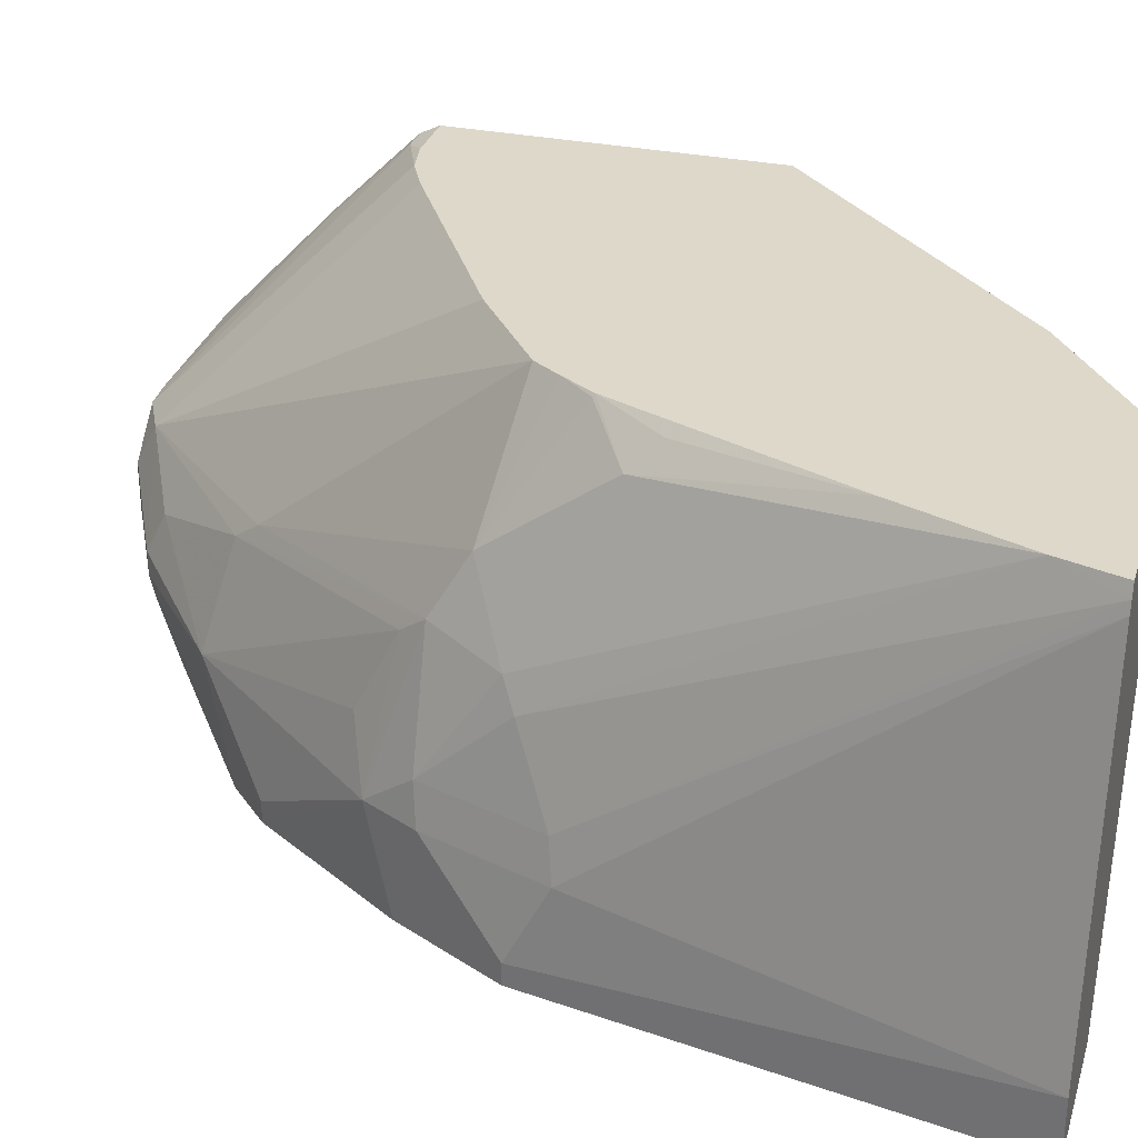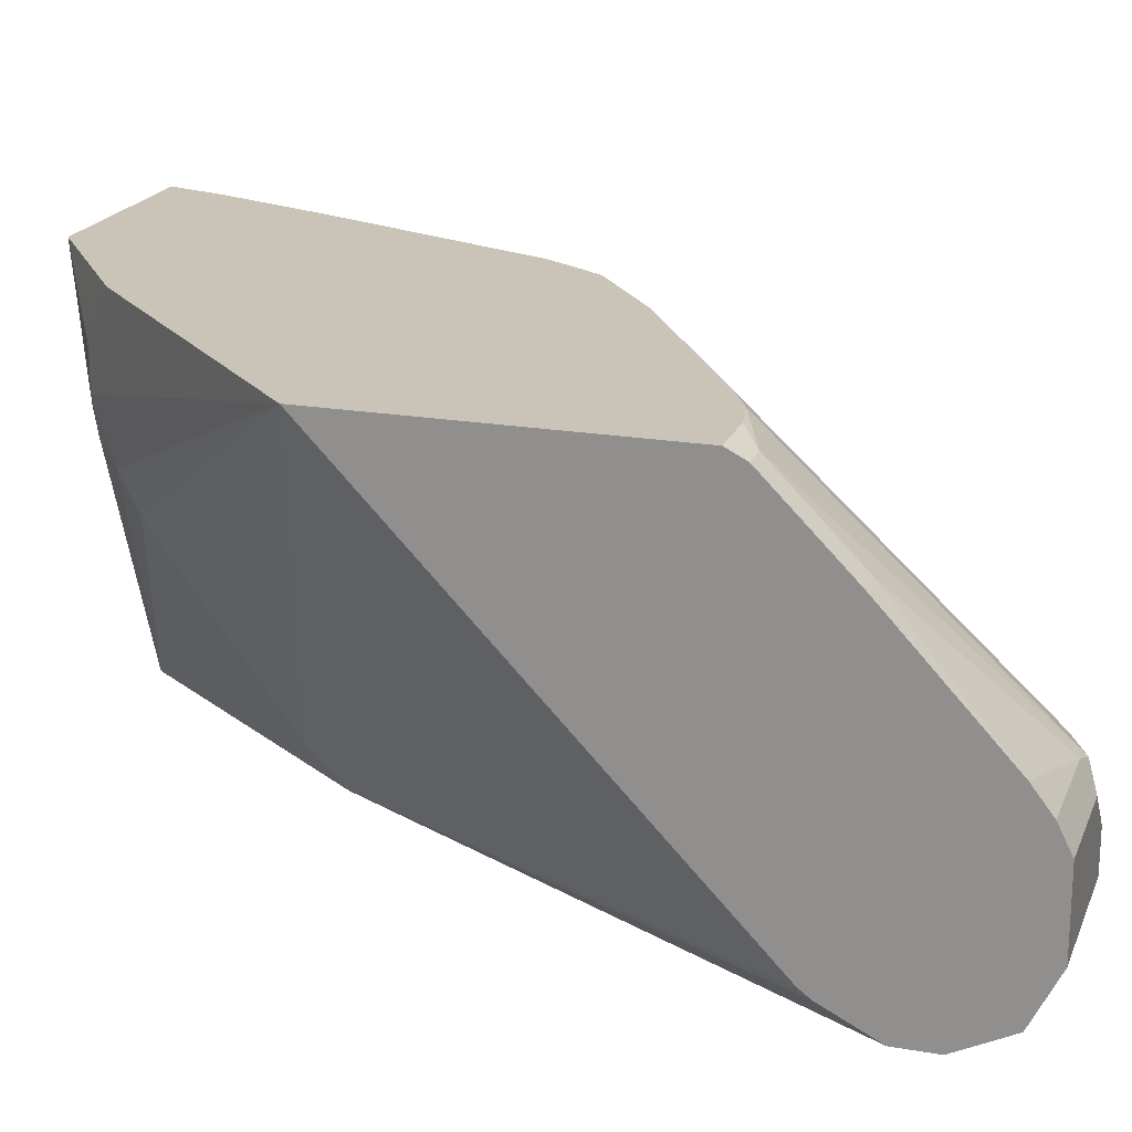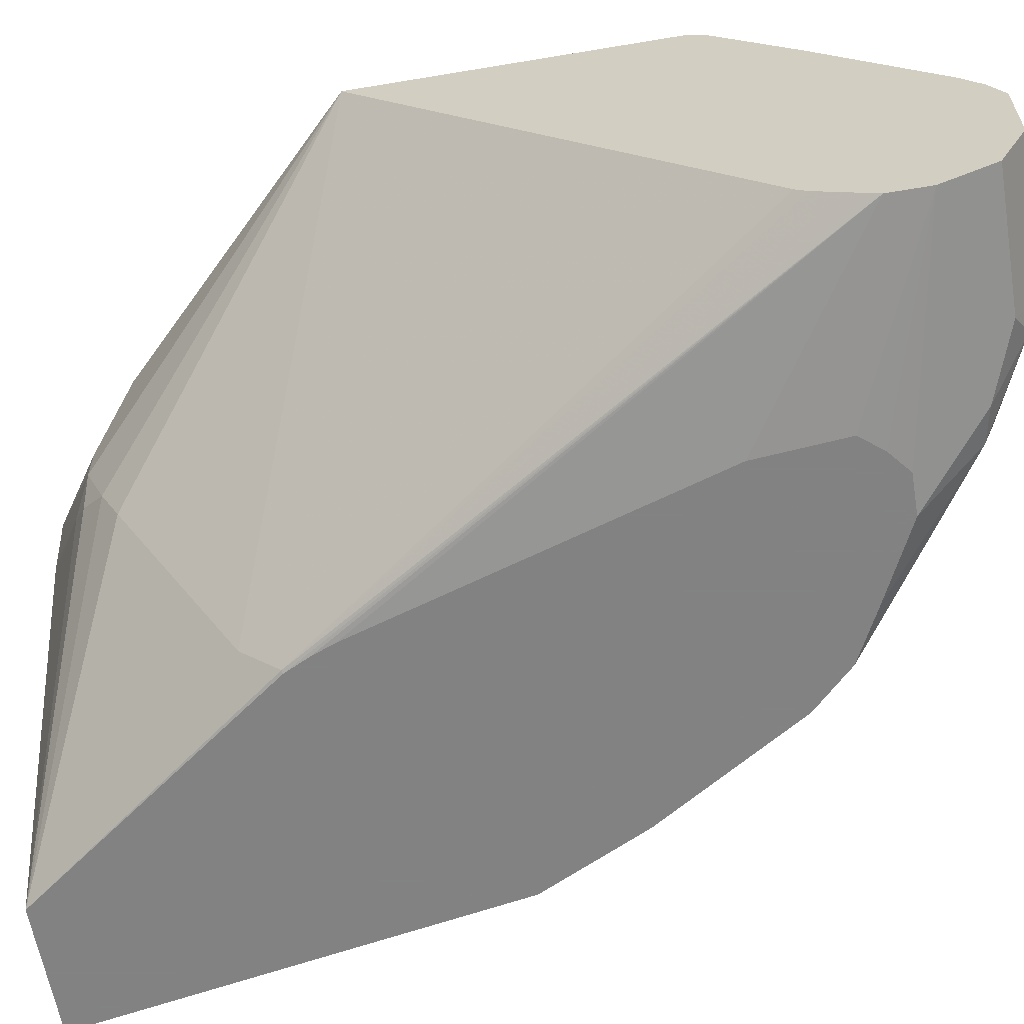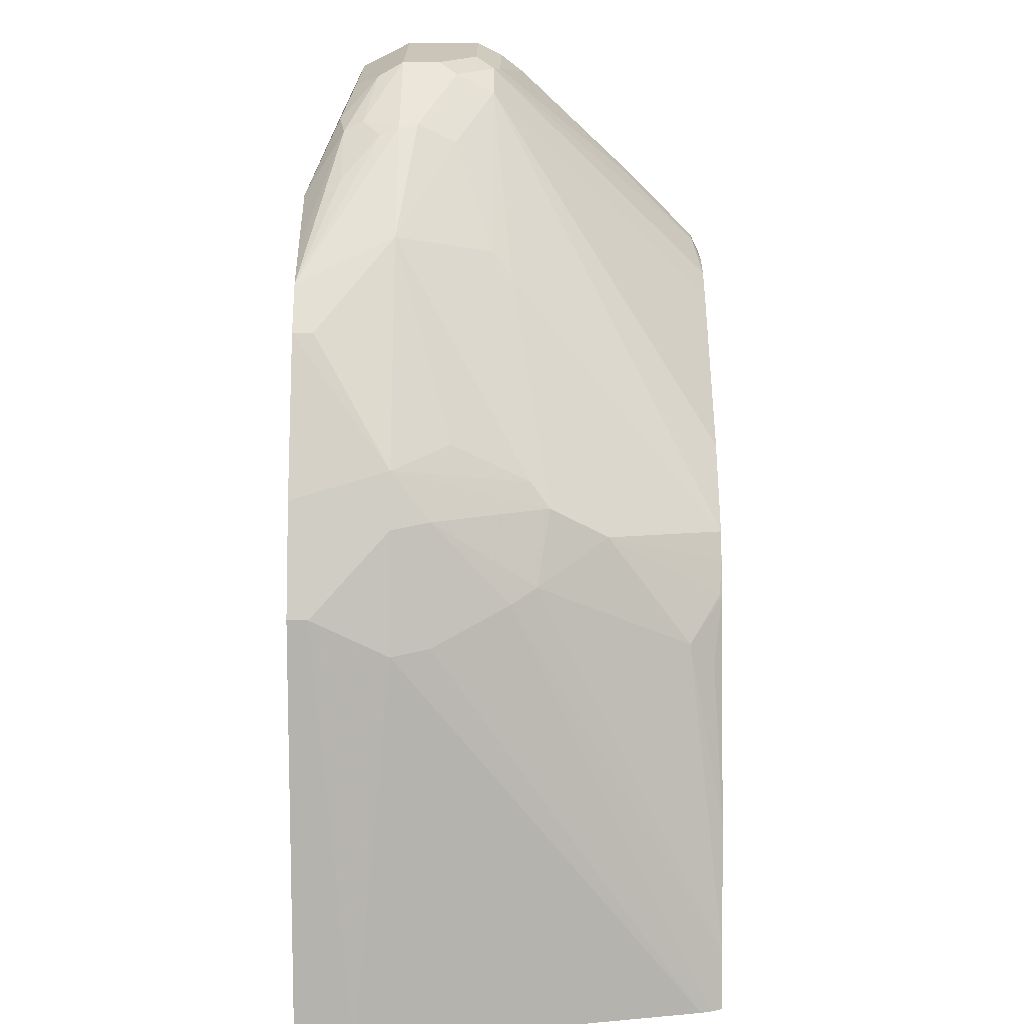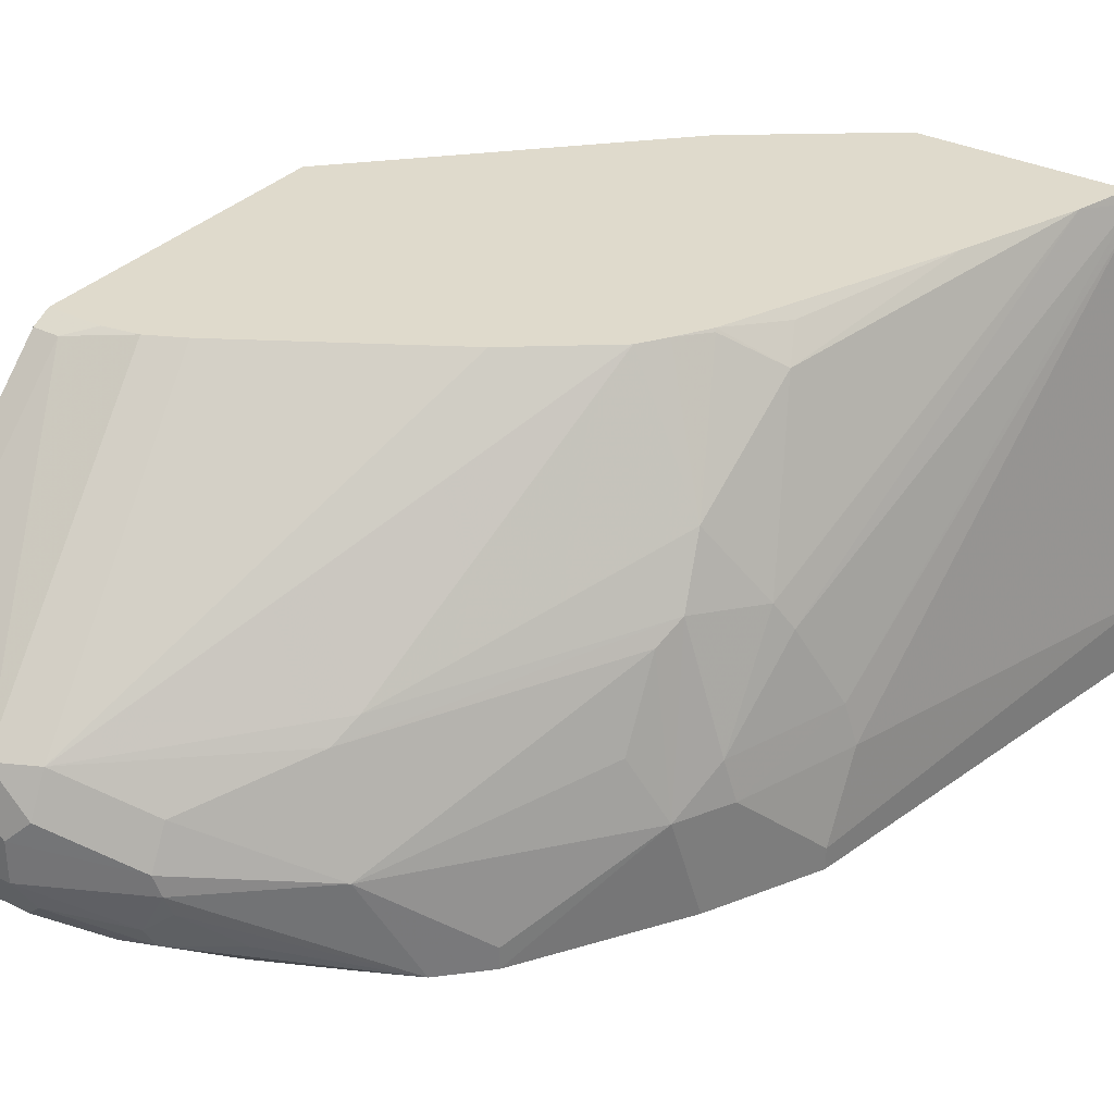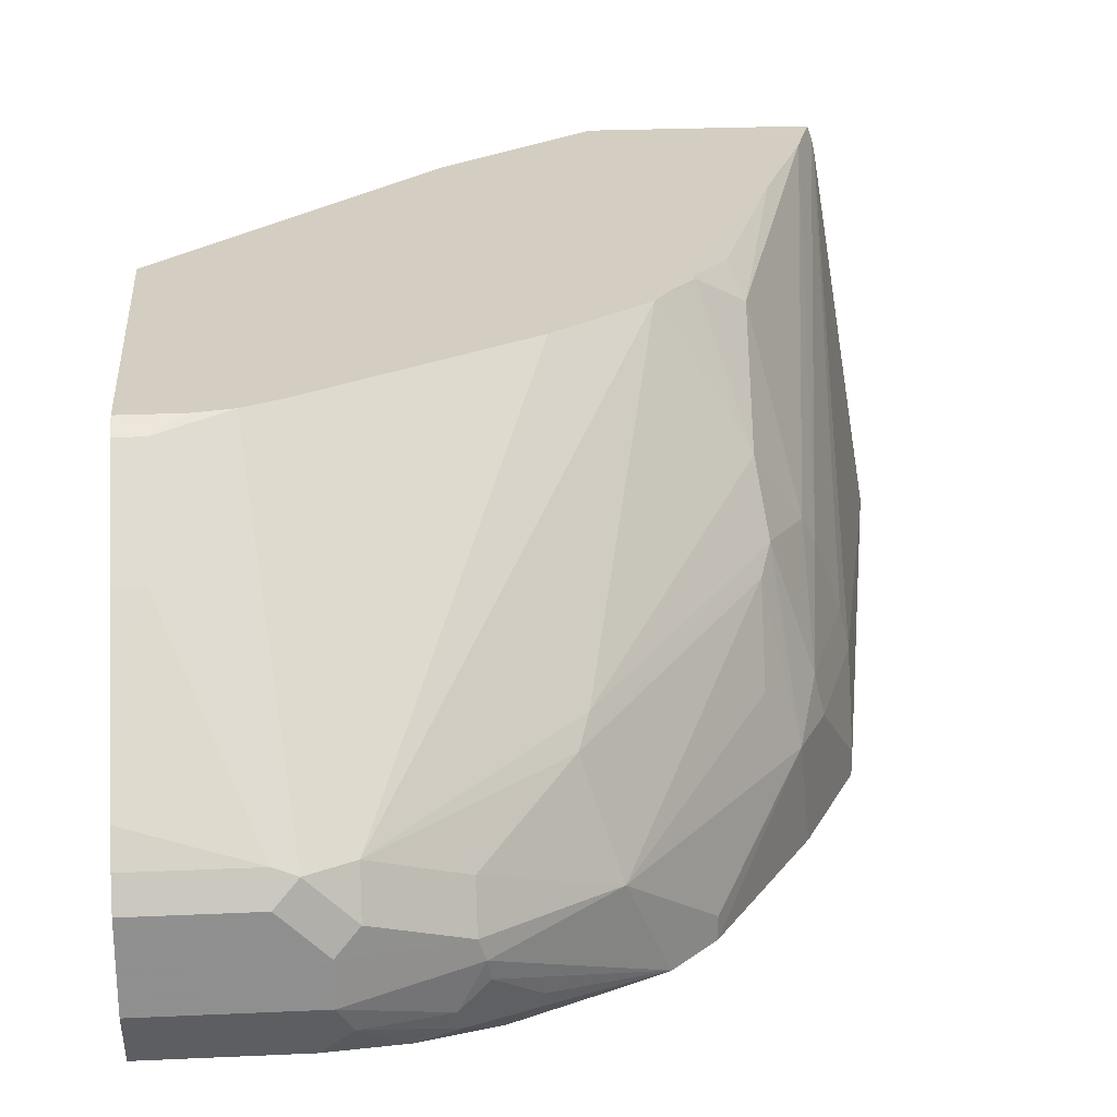
<metadata>
{"format":"obj","ext":"obj","renderer":"f3d","projection":"perspective","resolution":1024,"background":"white","views":[{"elev":31.0,"azim":-73.7,"up":"+Z"},{"elev":19.9,"azim":107.8,"up":"+Z"},{"elev":-60.9,"azim":99.7,"up":"+Z"},{"elev":20.4,"azim":-89.8,"up":"+Y"},{"elev":32.5,"azim":-145.3,"up":"+Z"},{"elev":24.9,"azim":175.8,"up":"+Z"}]}
</metadata>
<code>
v 0.1123 0.4367 -0.1389
v 0.03968 0.4367 -0.1389
v 0.1123 0.4367 -0.09924
v 0.1123 0.4235 -0.1654
v 0.03968 0.4367 -0.1191
v 0.04631 0.4235 -0.1654
v 0.03305 0.4301 -0.1522
v -0.002485 0.4119 -0.1588
v -0.01325 0.4103 -0.1389
v -0.009955 0.4119 -0.129
v 0.05954 0.4367 -0.09924
v 0.1123 0.4301 -0.08602
v 0.1123 0.4103 -0.172
v 0.02976 0.4317 -0.1092
v 0.01323 0.4103 -0.172
v -0.004975 0.4069 -0.1687
v -0.0149 0.4069 -0.1489
v -0.06616 0.3639 -0.1389
v -0.08601 0.344 -0.1893
v -0.009955 0.4019 -0.1092
v 0.02976 0.4218 -0.08932
v 0.04961 0.4317 -0.08932
v 0.05954 0.4301 -0.08602
v 0.1123 0.4203 -0.07338
v 0.1123 0.397 -0.1786
v -0.00145 0.3757 -0.1893
v -0.02131 0.3757 -0.1893
v -0.03476 0.3871 -0.1687
v -0.05953 0.3573 -0.1893
v -0.07279 0.3507 -0.1893
v -0.04963 0.3523 -0.08932
v -0.1059 0.3242 -0.1893
v -0.1059 0.3242 -0.1786
v -0.1455 0.2647 -0.1389
v -0.129 0.2729 -0.1092
v -0.129 0.2531 -0.06949
v -0.05458 0.3399 -0.0794
v -0.08999 0.2117 0.03109
v -0.04633 0.2448 0.03109
v 0.05094 0.3031 0.03109
v 0.06814 0.3116 0.03109
v 0.09925 0.3242 0.02645
v 0.09925 0.3639 -0.01325
v 0.1123 0.3639 -0.01325
v 0.009545 0.3669 -0.1893
v 0.1123 0.3772 -0.1786
v 0.01841 0.3559 -0.1893
v -0.134 0.2407 -0.05957
v -0.1522 0.2514 -0.1893
v -0.1552 0.2453 -0.1893
v -0.1588 0.2382 -0.1893
v -0.1588 0.2382 -0.1389
v -0.1538 0.2407 -0.1191
v -0.129 0.2233 -0.0298
v -0.09856 0.1989 0.03109
v 0.08531 0.3149 0.03109
v 0.1123 0.3242 0.02645
v 0.01452 0.3123 -0.1893
v 0.1123 0.3726 -0.1764
v -0.04963 0.1142 -0.1886
v -0.05106 0.1145 -0.1893
v -0.04469 0.1273 -0.1893
v -0.04006 0.1388 -0.1893
v -0.1522 0.2052 -0.06617
v -0.1751 0.2056 -0.1893
v -0.1786 0.1986 -0.1786
v -0.1786 0.1787 -0.1389
v -0.1737 0.1812 -0.1191
v -0.1588 0.1986 -0.0794
v -0.1323 0.1655 0.01322
v -0.1092 0.1836 0.02977
v -0.1085 0.1827 0.03109
v 0.1123 0.3149 0.03109
v 0.1123 0.3639 -0.172
v -0.04963 0.09431 -0.1687
v -0.1498 -0.01935 -0.1893
v 0.1123 0.3507 -0.1654
v 0.1123 0.3453 -0.1614
v -0.1765 0.009709 0.03109
v -0.1786 0.1986 -0.1893
v -0.2181 -0.01935 -0.1588
v -0.1883 -0.01935 0.01985
v -0.187 -0.01935 0.02509
v -0.1538 0.07065 0.03109
v -0.1257 0.1522 0.02645
v 0.1123 0.1594 0.03109
v -0.02978 0.03475 -0.06949
v -0.02978 0.02484 -0.04964
v -0.03971 0.01243 -0.03972
v -0.04963 0.004977 -0.0298
v -0.09061 -0.01935 -0.006107
v -0.2181 -0.01935 -0.1893
v -0.1849 -0.01935 0.03109
v -0.01325 0.0331 0.03109
v -0.01325 0.0331 0.01985
v -0.03311 0.01324 -0.01987
v -0.08362 -0.01935 0.03109
v -0.08905 -0.01935 -1.51e-06
v -0.03311 0.01324 -1.51e-06
f 42 44 43
f 46 58 47
f 51 65 52
f 46 59 60
f 46 60 61
f 46 61 62
f 46 62 63
f 46 63 58
f 48 53 64
f 48 64 54
f 53 68 69
f 52 66 67
f 52 67 68
f 52 68 53
f 53 69 64
f 54 64 70
f 54 70 71
f 54 71 55
f 42 57 44
f 55 71 72
f 52 65 66
f 42 73 57
f 38 55 72
f 41 56 42
f 59 74 60
f 34 50 51
f 34 51 52
f 34 52 53
f 34 53 48
f 34 48 36
f 34 36 35
f 37 48 54
f 37 54 38
f 38 54 55
f 38 72 84
f 38 84 79
f 38 79 93
f 38 93 97
f 38 97 94
f 38 94 86
f 38 86 73
f 38 73 56
f 38 56 41
f 38 41 40
f 38 40 39
f 42 56 73
f 60 75 76
f 76 98 97
f 60 74 77
f 76 91 98
f 34 49 50
f 76 97 93
f 76 93 83
f 76 83 82
f 76 82 81
f 76 81 92
f 79 83 93
f 86 94 95
f 86 95 96
f 86 96 88
f 86 88 87
f 88 96 89
f 89 96 90
f 90 97 98
f 90 98 91
f 90 96 97
f 94 97 99
f 94 99 96
f 94 96 95
f 96 99 97
f 76 90 91
f 60 76 61
f 76 89 90
f 76 87 88
f 60 77 78
f 60 78 75
f 64 69 79
f 64 79 70
f 65 80 66
f 66 80 92
f 66 92 81
f 66 81 67
f 67 81 82
f 67 82 68
f 68 82 83
f 68 83 69
f 69 83 79
f 70 79 84
f 70 84 85
f 70 85 72
f 70 72 71
f 72 85 84
f 75 78 86
f 75 86 87
f 75 87 76
f 76 88 89
f 32 34 33
f 22 42 23
f 31 48 37
f 3 23 12
f 4 13 15
f 4 15 6
f 5 14 22
f 5 22 11
f 32 49 34
f 6 15 7
f 7 15 16
f 7 16 8
f 3 11 23
f 8 16 17
f 9 18 10
f 9 17 19
f 9 19 18
f 10 20 21
f 10 21 14
f 10 18 20
f 11 22 23
f 12 23 24
f 13 25 26
f 8 17 9
f 2 10 5
f 2 9 10
f 2 8 9
f 1 2 5
f 1 5 11
f 1 11 3
f 1 3 12
f 1 12 24
f 1 24 44
f 1 44 57
f 1 57 73
f 1 73 86
f 1 86 78
f 1 78 77
f 1 77 74
f 1 74 59
f 1 59 46
f 1 46 25
f 1 25 13
f 1 13 4
f 1 4 6
f 1 6 2
f 2 6 7
f 2 7 8
f 13 26 27
f 13 27 15
f 5 10 14
f 15 27 16
f 19 80 65
f 19 65 51
f 19 51 50
f 19 50 49
f 19 49 32
f 20 31 21
f 21 31 37
f 21 37 38
f 21 38 39
f 19 92 80
f 21 39 40
f 22 41 42
f 22 40 41
f 23 42 43
f 14 21 22
f 24 43 44
f 25 45 26
f 25 46 47
f 25 47 45
f 31 36 48
f 21 40 22
f 19 76 92
f 23 43 24
f 19 62 61
f 19 61 76
f 16 28 17
f 16 27 29
f 16 29 30
f 16 19 28
f 17 28 19
f 18 31 20
f 18 19 32
f 18 32 33
f 18 33 34
f 16 30 19
f 18 35 36
f 18 34 35
f 19 58 63
f 19 47 58
f 19 26 45
f 19 45 47
f 19 29 27
f 19 30 29
f 18 36 31
f 19 27 26
f 19 63 62

</code>
